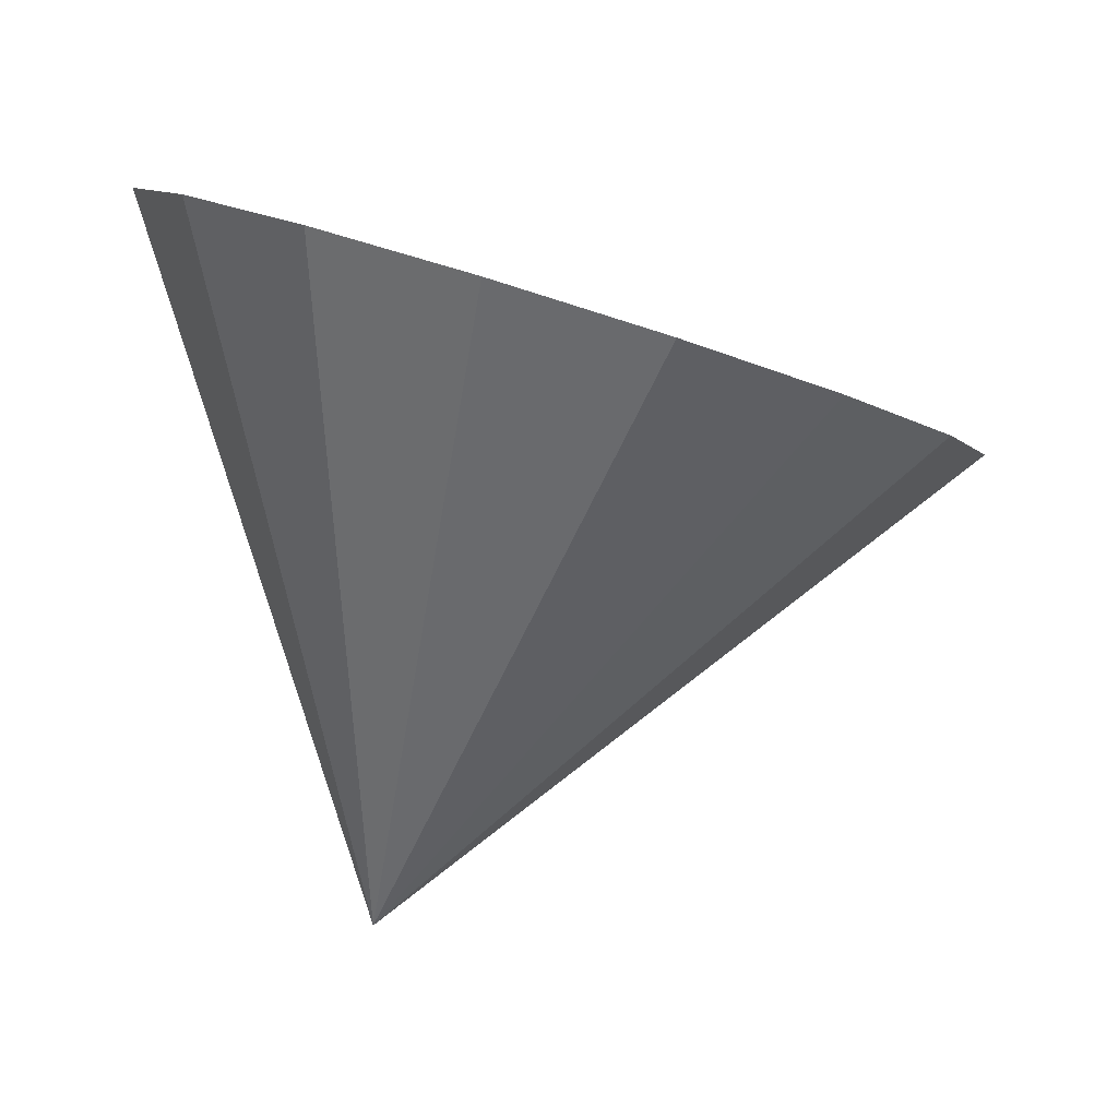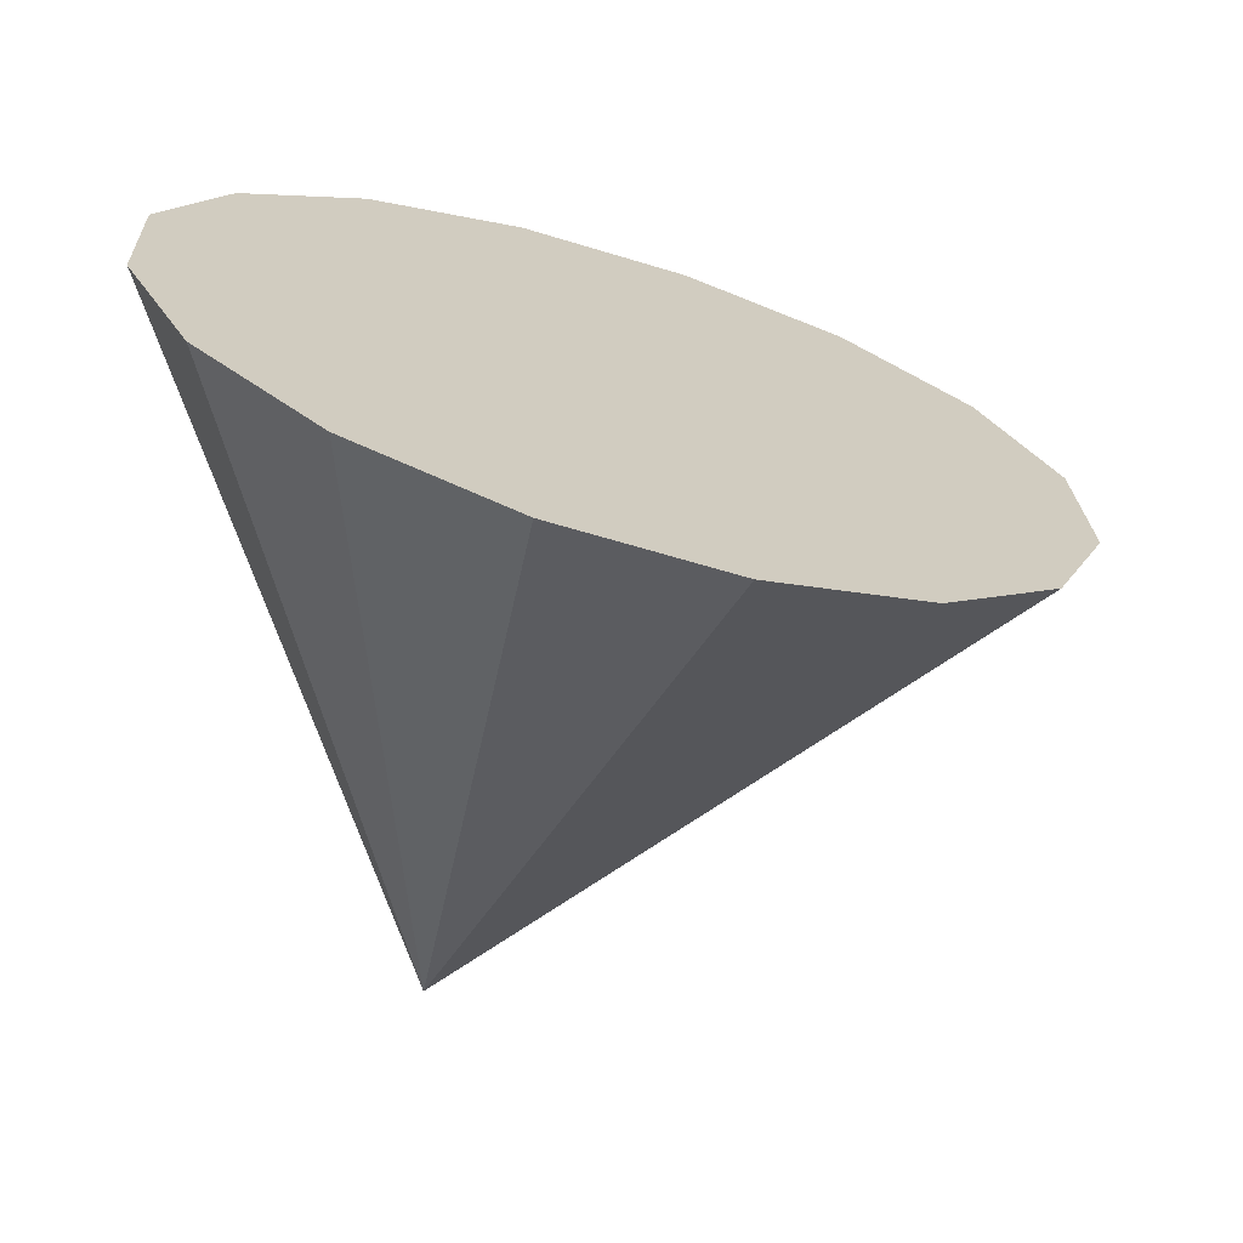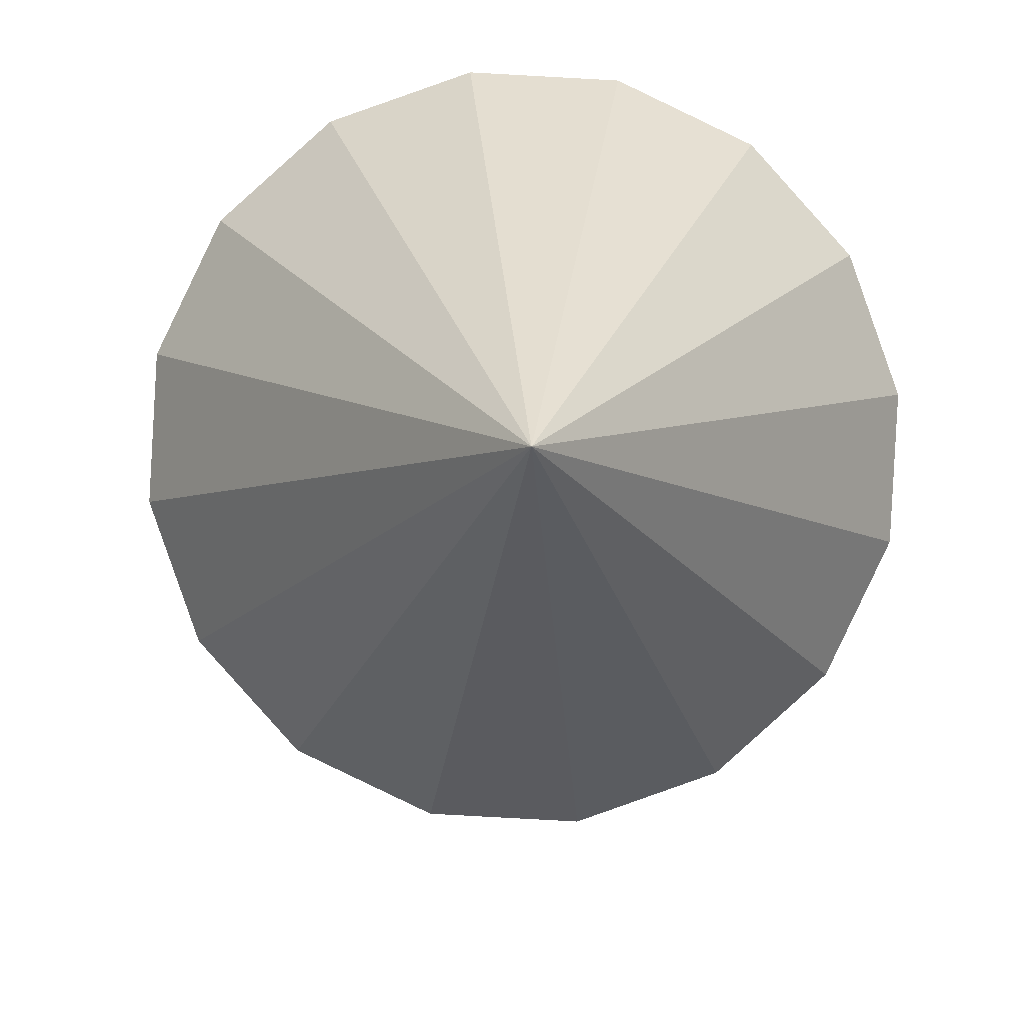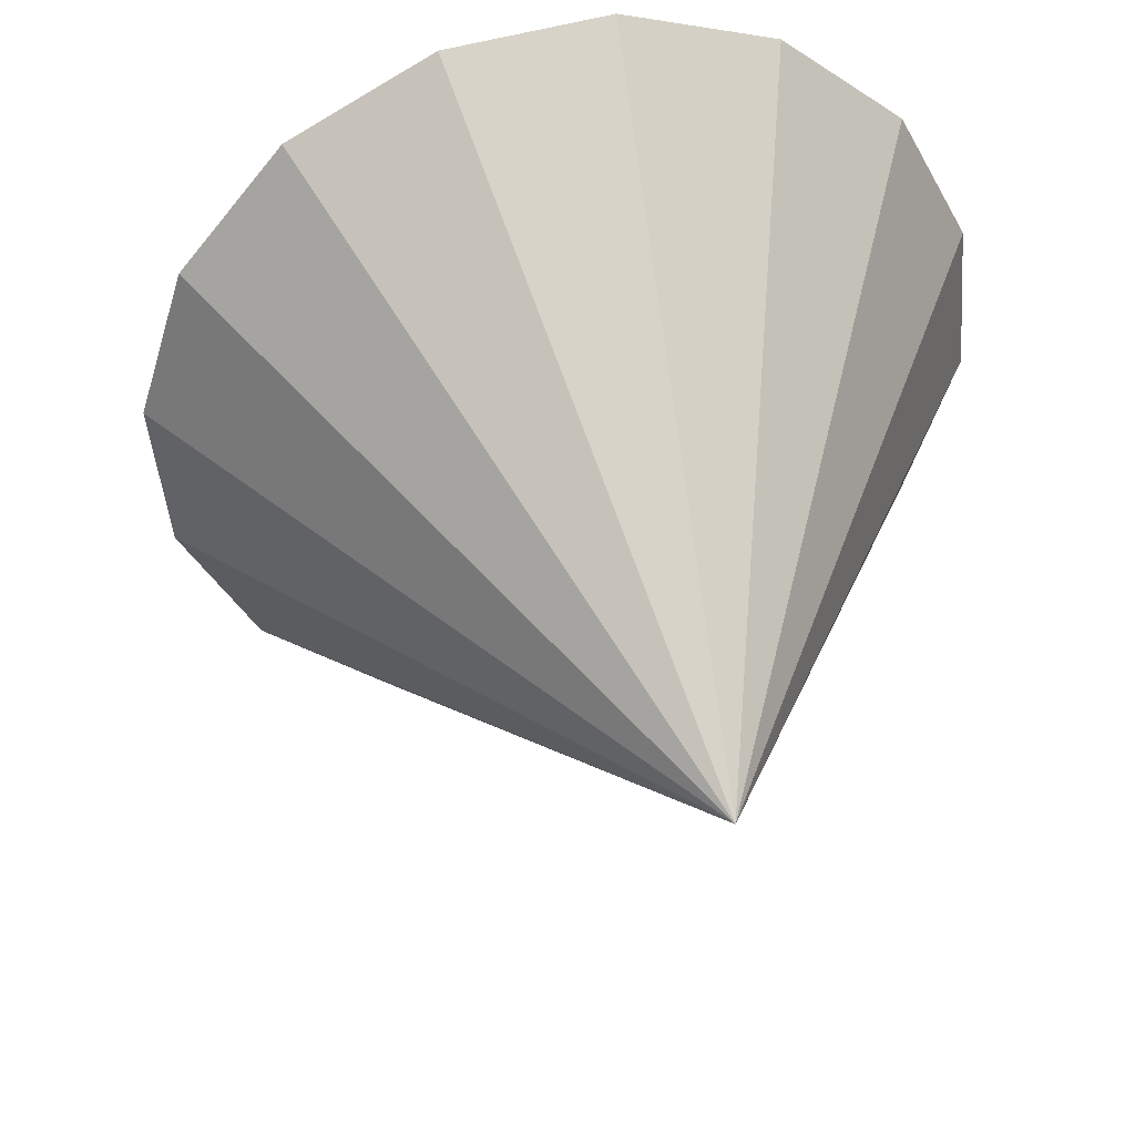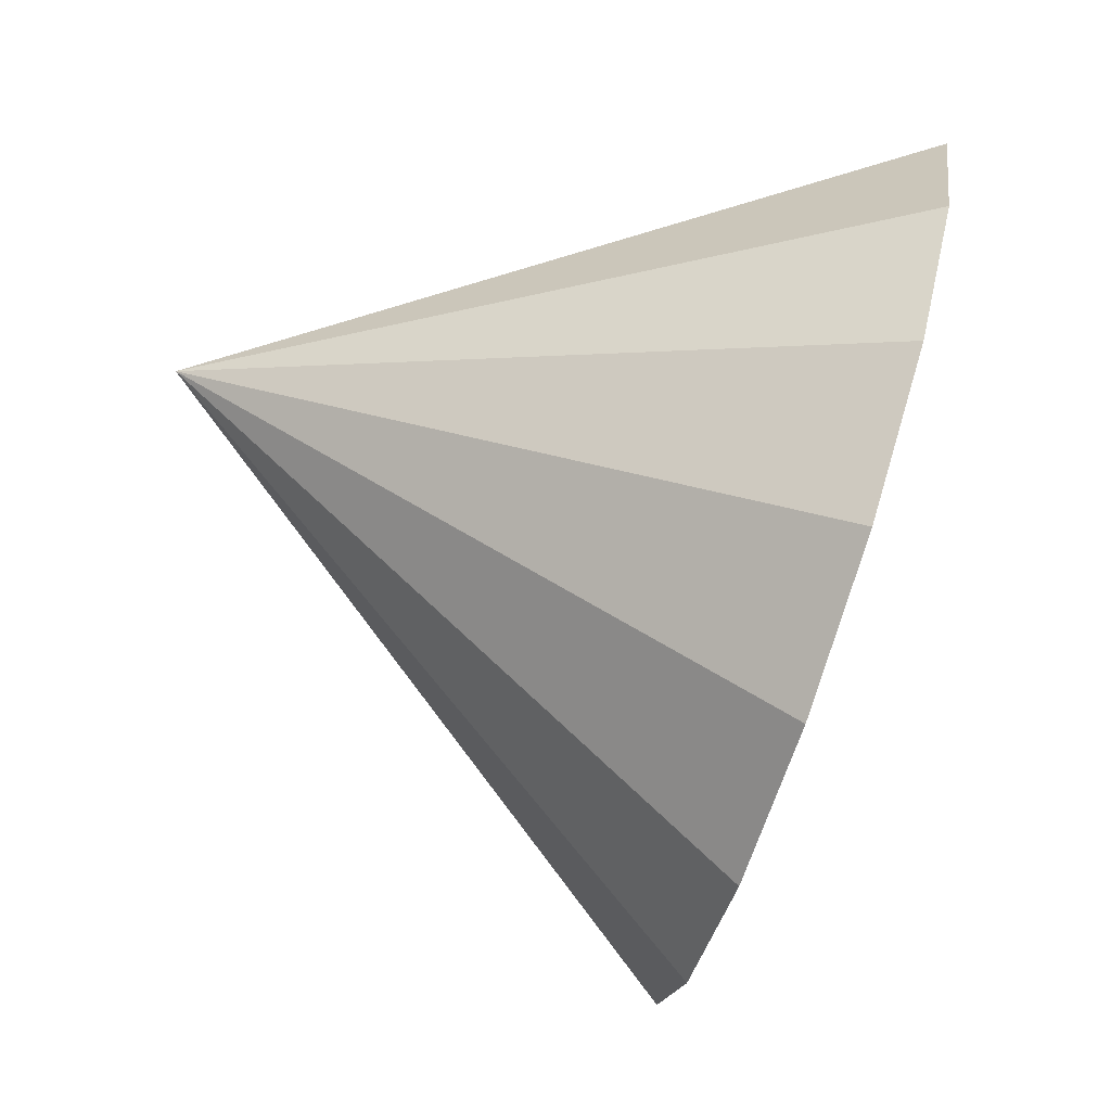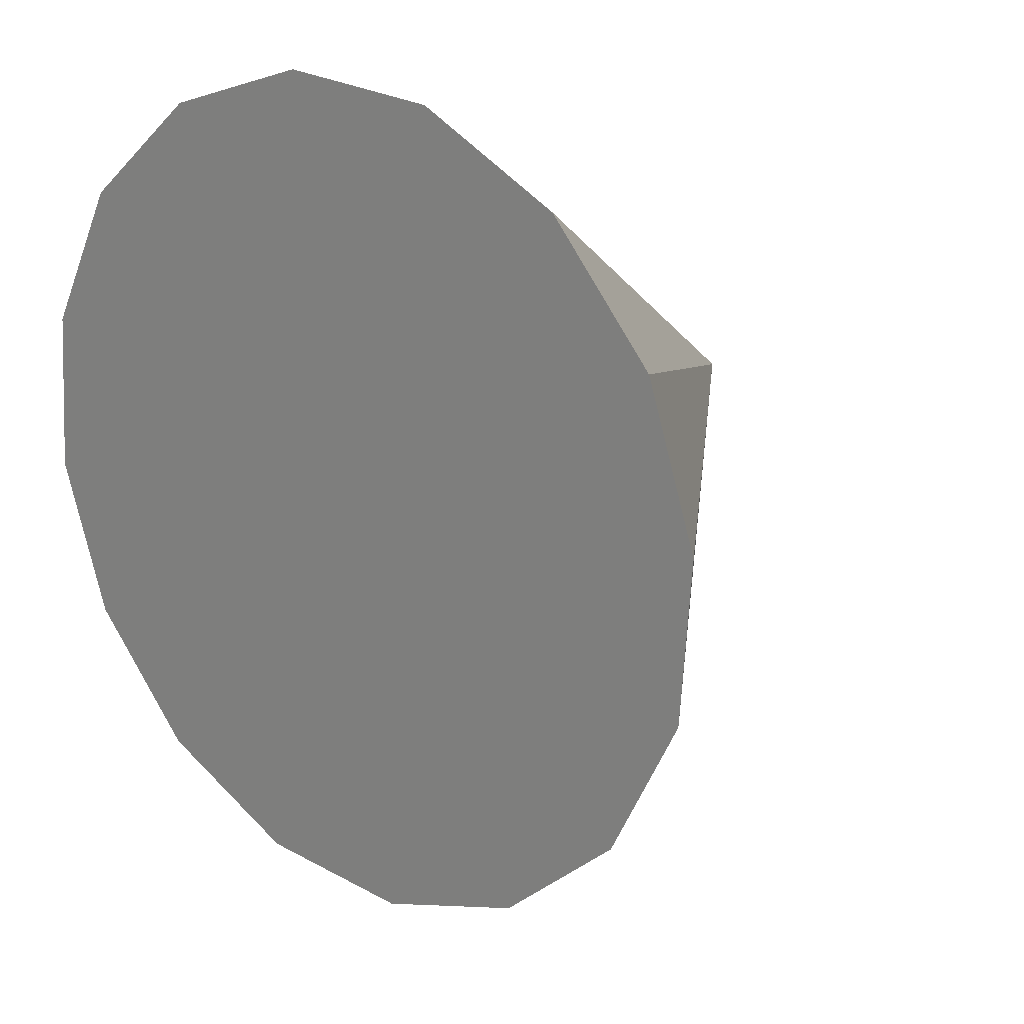
<metadata>
{"format":"obj","ext":"obj","renderer":"f3d","projection":"perspective","resolution":1024,"background":"white","views":[{"elev":5.7,"azim":-89.2,"up":"+Z"},{"elev":24.5,"azim":-89.2,"up":"+Z"},{"elev":18.5,"azim":-176.6,"up":"+Y"},{"elev":-36.1,"azim":141.4,"up":"+Z"},{"elev":24.0,"azim":-80.6,"up":"+Y"},{"elev":-2.1,"azim":46.4,"up":"+Y"}]}
</metadata>
<code>
o Cone.088_Cone.1828
v -2.037 -1.053 0.409
v -1.494 -1.024 0.3822
v -0.9995 -0.7985 0.4196
v -0.6296 -0.4107 0.5154
v -0.4402 0.08029 0.6552
v -0.4601 0.5996 0.8177
v -0.6863 1.068 0.978
v -1.084 1.415 1.112
v -1.594 1.587 1.199
v -2.137 1.557 1.226
v -2.631 1.332 1.188
v -1.941 0.858 -1.102
v -3.001 0.9437 1.092
v -3.19 0.4528 0.9526
v -3.17 -0.06654 0.7902
v -2.944 -0.5351 0.6299
v -2.546 -0.8817 0.496
f 1 12 2
f 2 12 3
f 3 12 4
f 4 12 5
f 5 12 6
f 6 12 7
f 7 12 8
f 8 12 9
f 9 12 10
f 10 12 11
f 11 12 13
f 13 12 14
f 14 12 15
f 15 12 16
f 16 12 17
f 17 12 1
f 17 4 8
f 17 1 2
f 2 3 4
f 4 5 6
f 6 7 4
f 7 8 4
f 8 9 10
f 10 11 13
f 13 14 15
f 15 16 13
f 16 17 13
f 17 2 4
f 8 10 17
f 10 13 17

</code>
